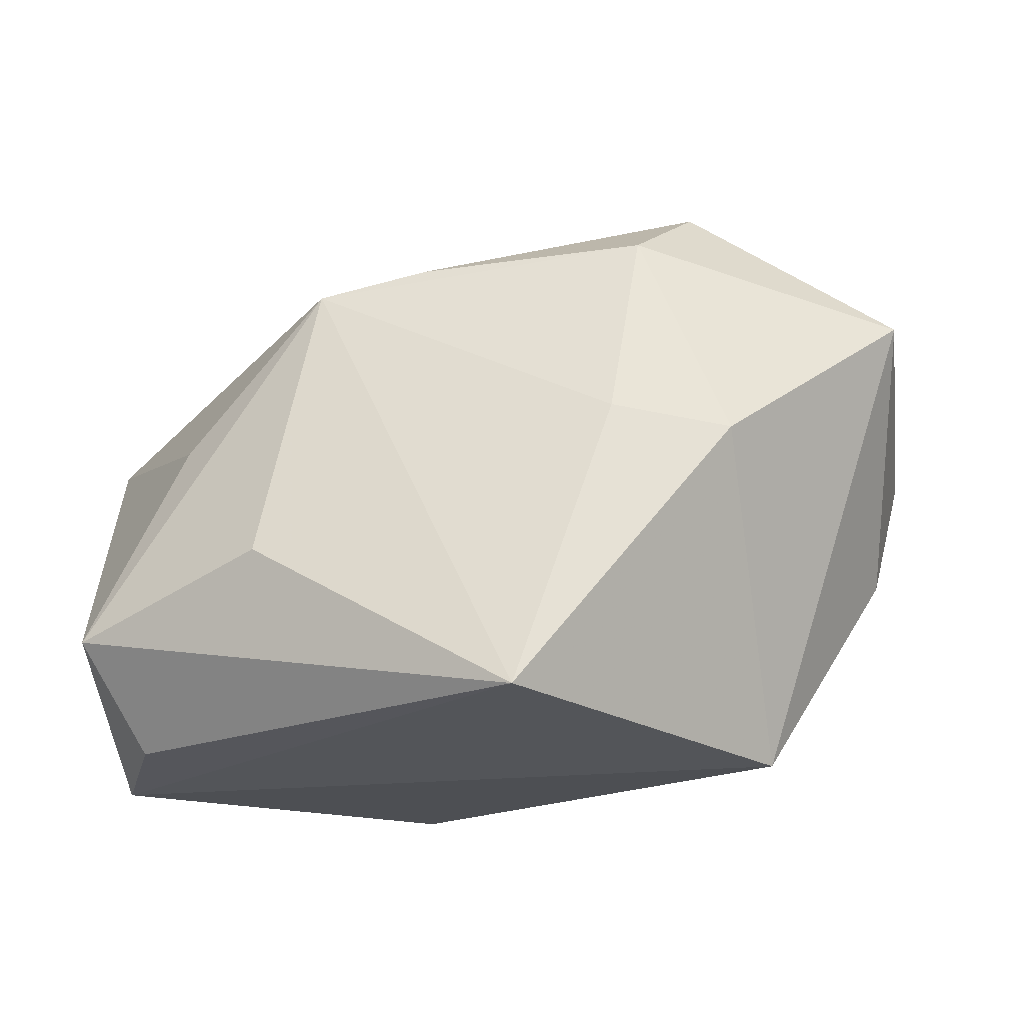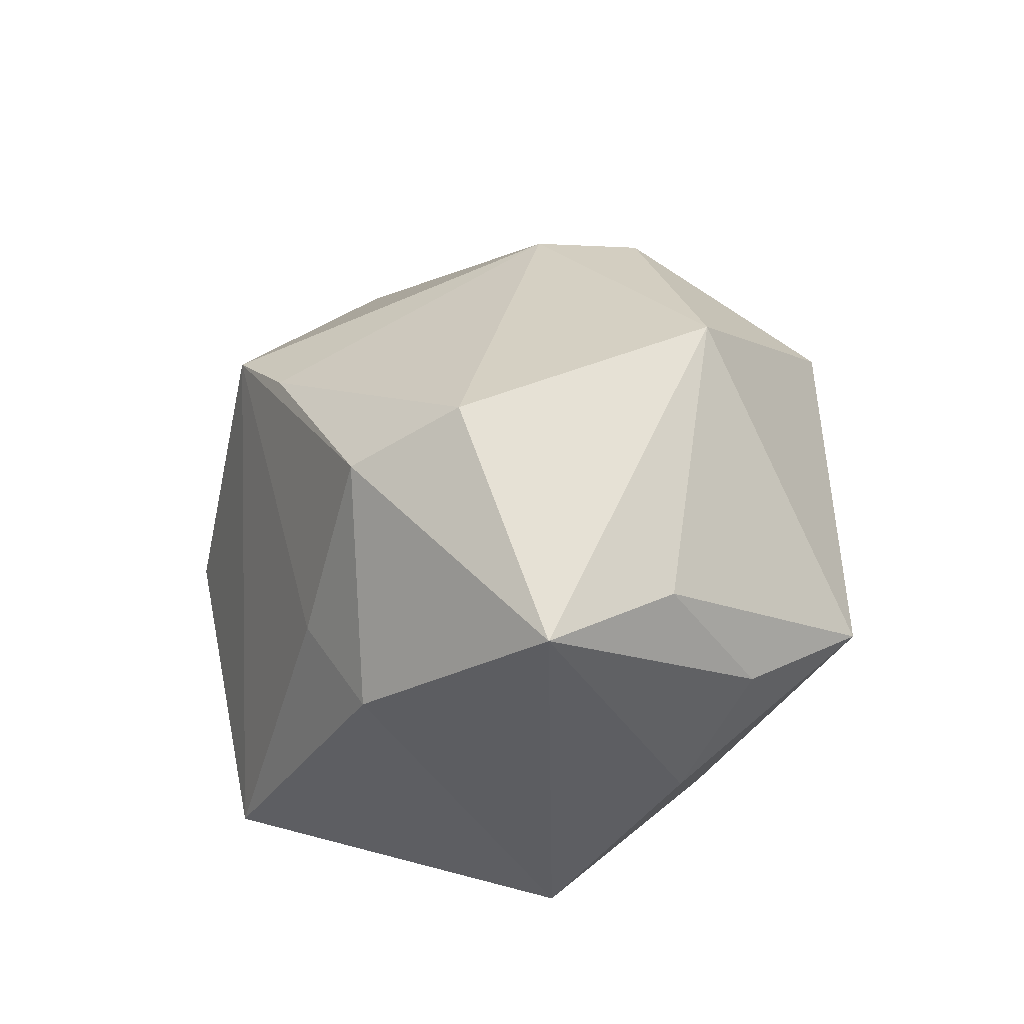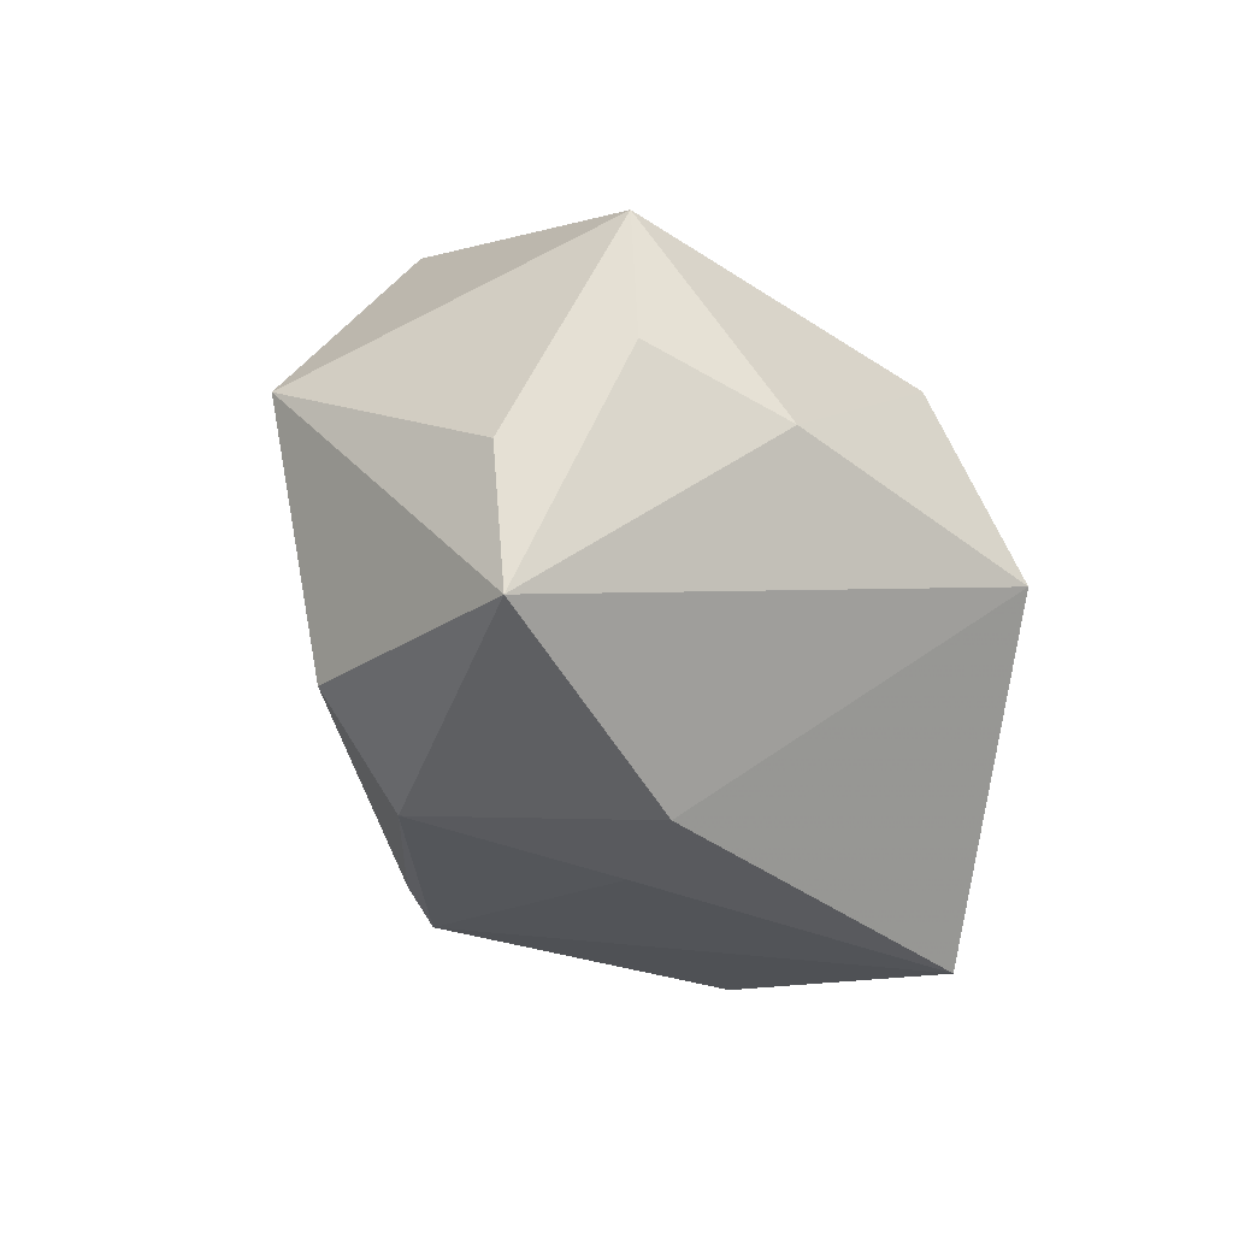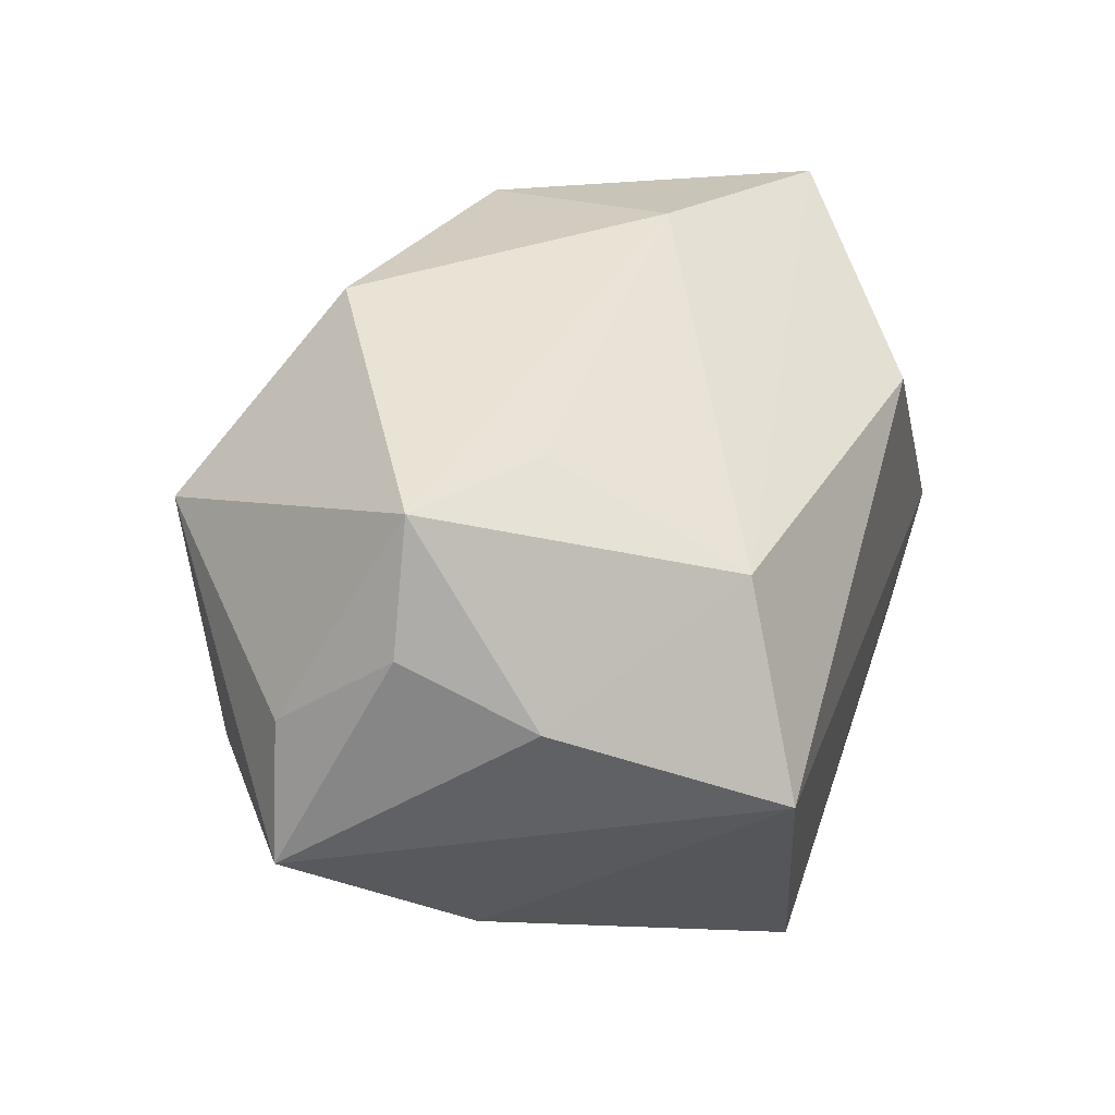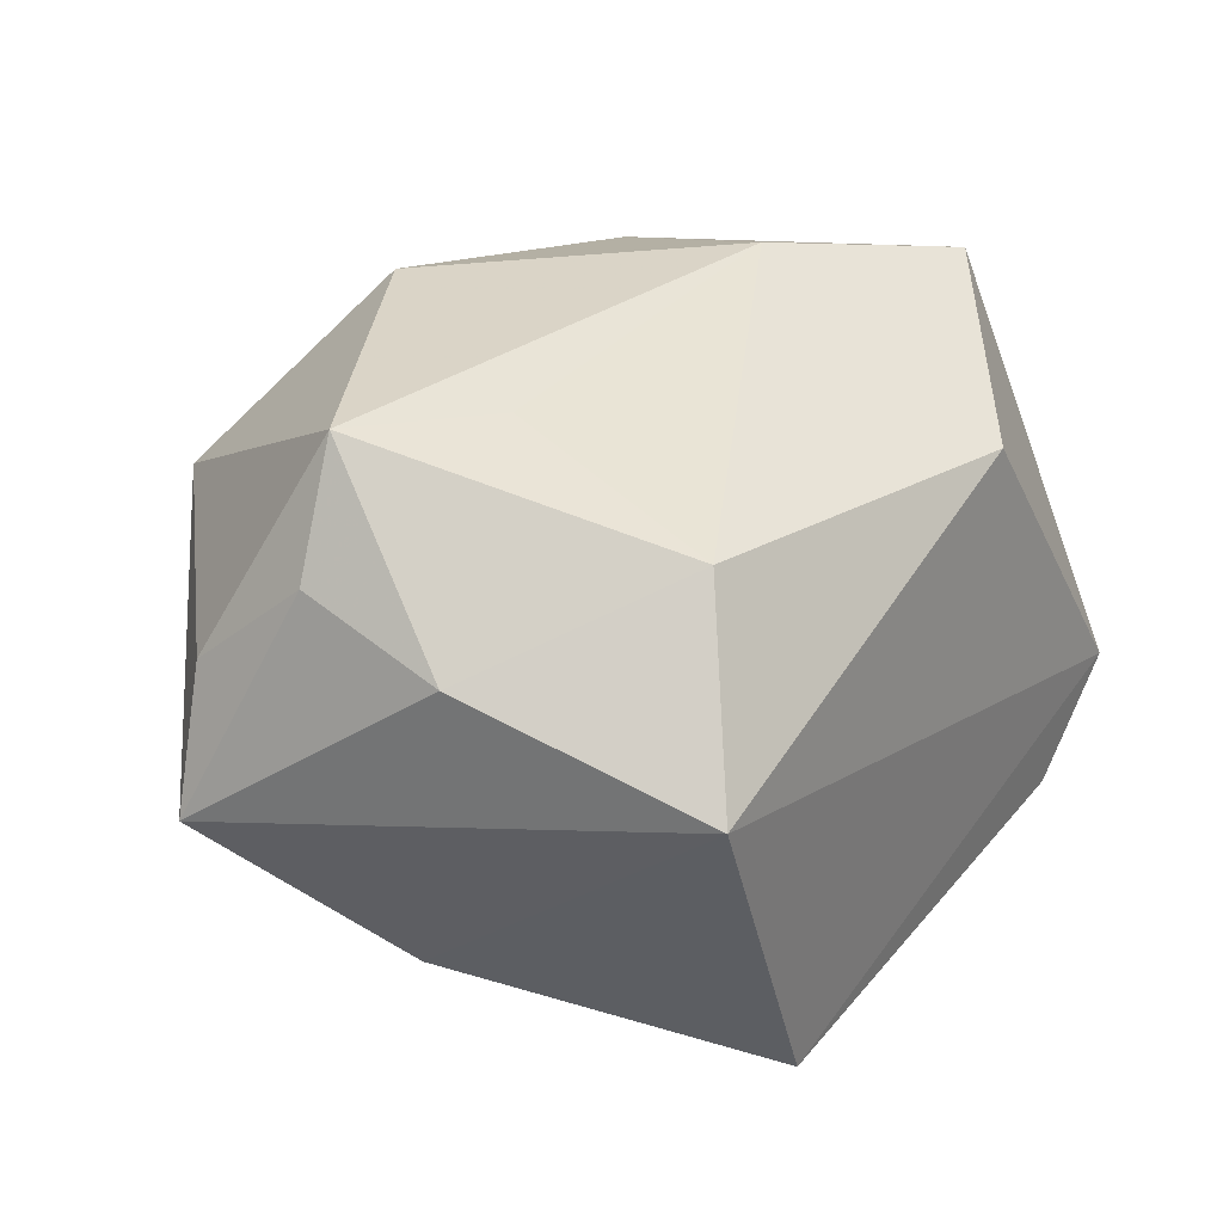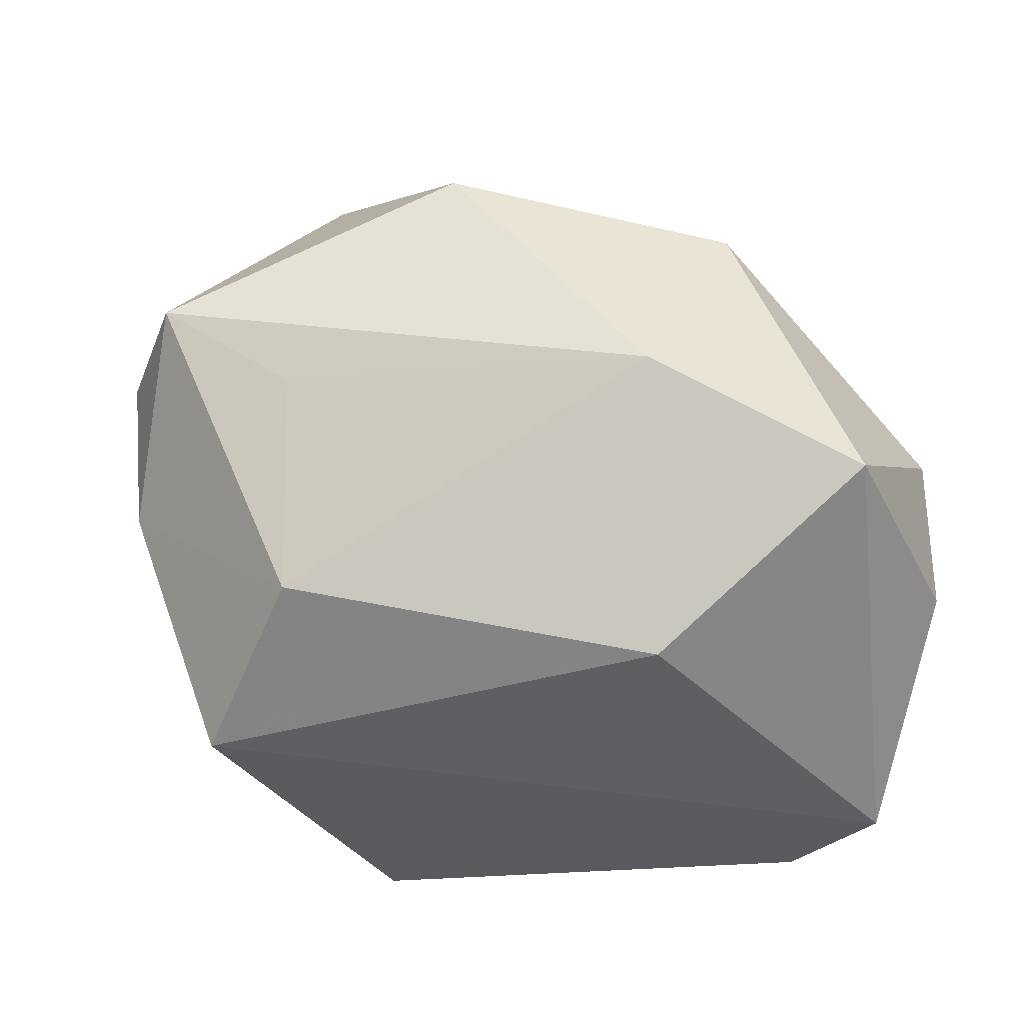
<metadata>
{"format":"obj","ext":"obj","renderer":"f3d","projection":"perspective","resolution":1024,"background":"white","views":[{"elev":-18.0,"azim":19.5,"up":"+Z"},{"elev":30.3,"azim":76.5,"up":"+Z"},{"elev":-11.1,"azim":84.4,"up":"+Y"},{"elev":33.3,"azim":107.1,"up":"+Y"},{"elev":21.2,"azim":124.7,"up":"+Y"},{"elev":50.2,"azim":-176.3,"up":"+Y"}]}
</metadata>
<code>
v 0.007831 0.02709 0.01888
v 0.0198 -0.01824 0.02016
v -0.02185 -0.02193 0.004161
v 0.035 0.006953 -0.00622
v 0.0116 -0.02859 -0.02138
v -0.03568 -0.01072 -0.002664
v 0.0008301 -0.02152 0.01904
v -0.02843 0.01402 -0.01677
v -0.001625 0.01255 0.02783
v -0.03716 -0.00594 0.008653
v -0.01705 0.02544 0.01432
v 0.02799 -0.01933 0.001665
v -0.01185 -0.02859 -0.007791
v 0.02234 -0.009466 0.02599
v -0.01028 0.02865 -0.003294
v 0.01842 -0.02248 0.003754
v 0.02009 0.01247 0.0298
v 0.03636 0.01236 0.004774
v -0.01232 0.015 -0.02409
v 0.03243 0.02283 0.004905
v -0.02849 0.02585 -0.01175
v 0.0207 0.02229 -0.001998
v -0.005497 0.004325 0.02743
v -0.02652 -0.01884 -0.02261
v 0.04013 -0.006277 0.01393
v 0.02658 -0.002197 -0.02409
v -0.03577 0.0116 0.0006981
v -0.03707 0.007086 -0.01087
v 0.0197 0.01393 -0.01828
v -0.008197 -0.02391 0.01676
v 0.03671 0.005028 0.01455
v -0.03 -0.02494 -0.01354
v -0.0332 -0.00891 -0.02409
f 26 33 19
f 5 33 26
f 1 20 15
f 10 30 23
f 26 19 29
f 15 29 21
f 21 29 19
f 4 25 26
f 26 29 4
f 4 29 20
f 15 20 22
f 22 29 15
f 20 29 22
f 28 21 33
f 27 21 28
f 28 10 27
f 8 19 33
f 33 21 8
f 8 21 19
f 11 21 27
f 11 9 1
f 11 1 15
f 15 21 11
f 27 10 11
f 11 10 23
f 23 9 11
f 33 5 24
f 24 32 33
f 5 32 24
f 13 5 30
f 30 32 13
f 13 32 5
f 33 32 6
f 6 32 10
f 6 28 33
f 10 28 6
f 30 10 3
f 3 32 30
f 10 32 3
f 17 9 23
f 23 14 17
f 1 9 17
f 17 14 25
f 20 1 17
f 25 14 2
f 18 4 20
f 25 4 18
f 20 17 31
f 31 17 25
f 31 18 20
f 25 18 31
f 30 2 7
f 7 2 14
f 23 30 7
f 7 14 23
f 25 2 12
f 12 5 26
f 26 25 12
f 5 12 16
f 16 12 2
f 30 5 16
f 16 2 30

</code>
